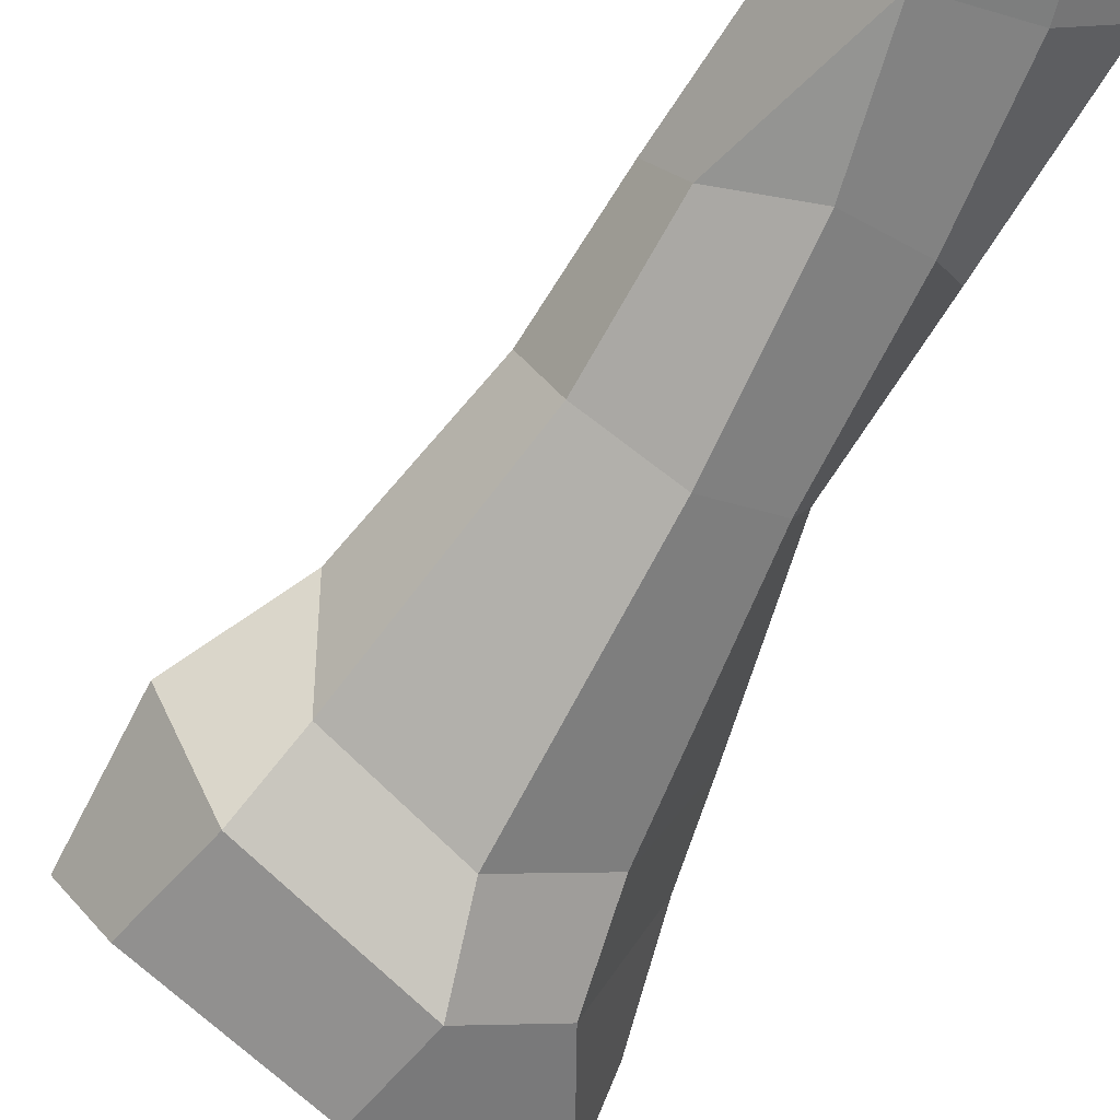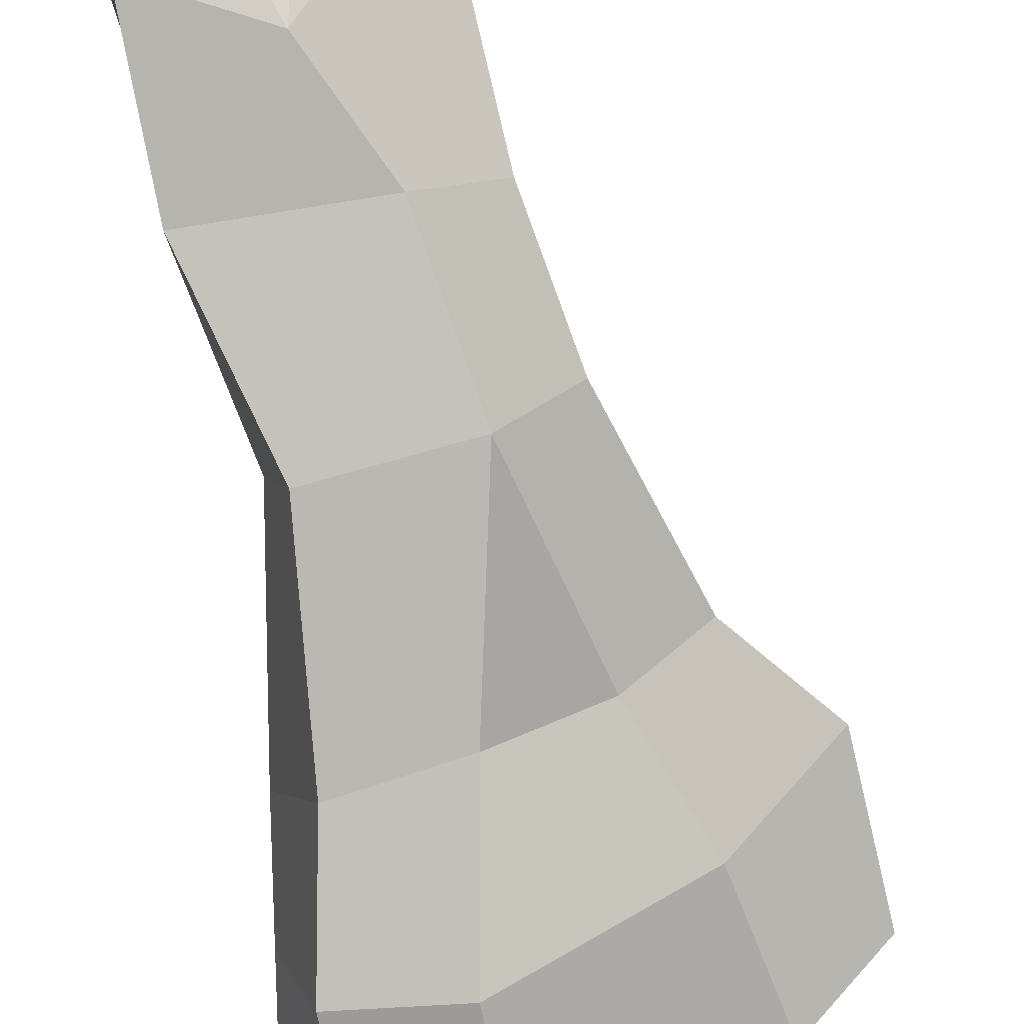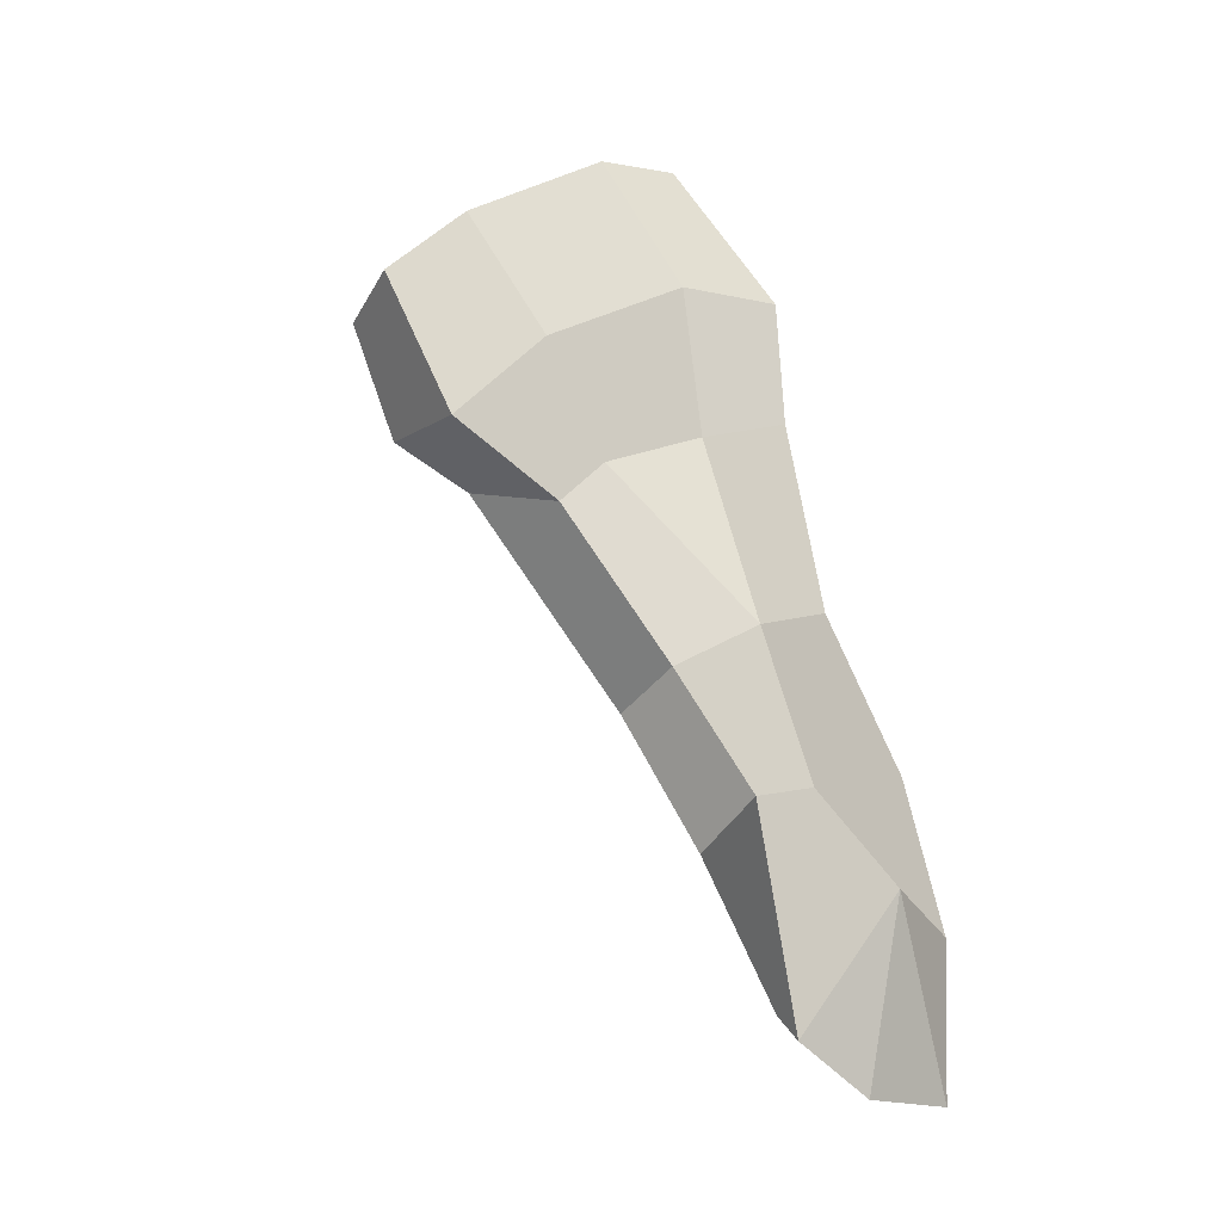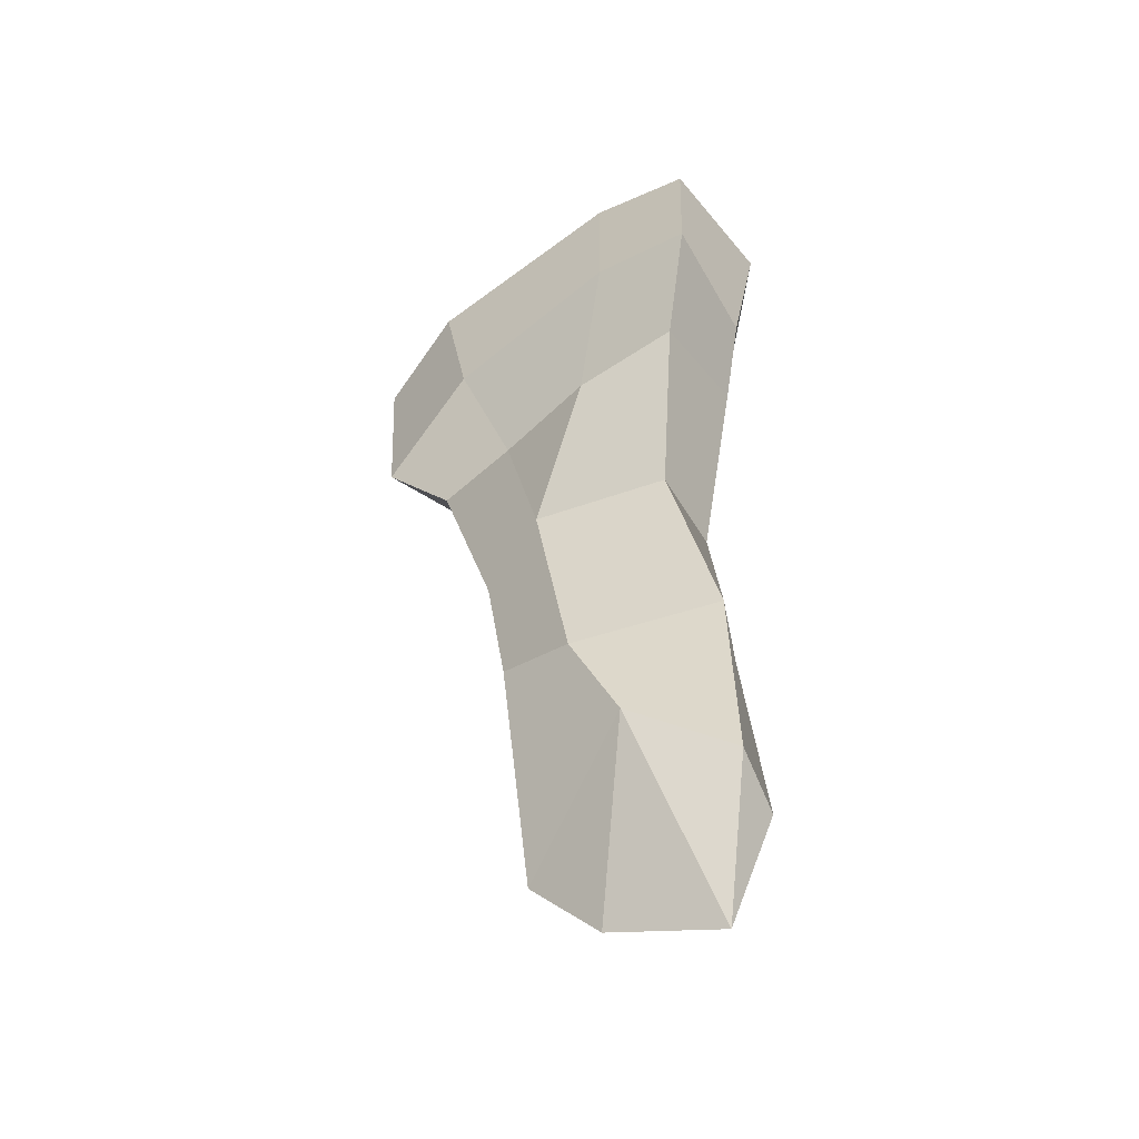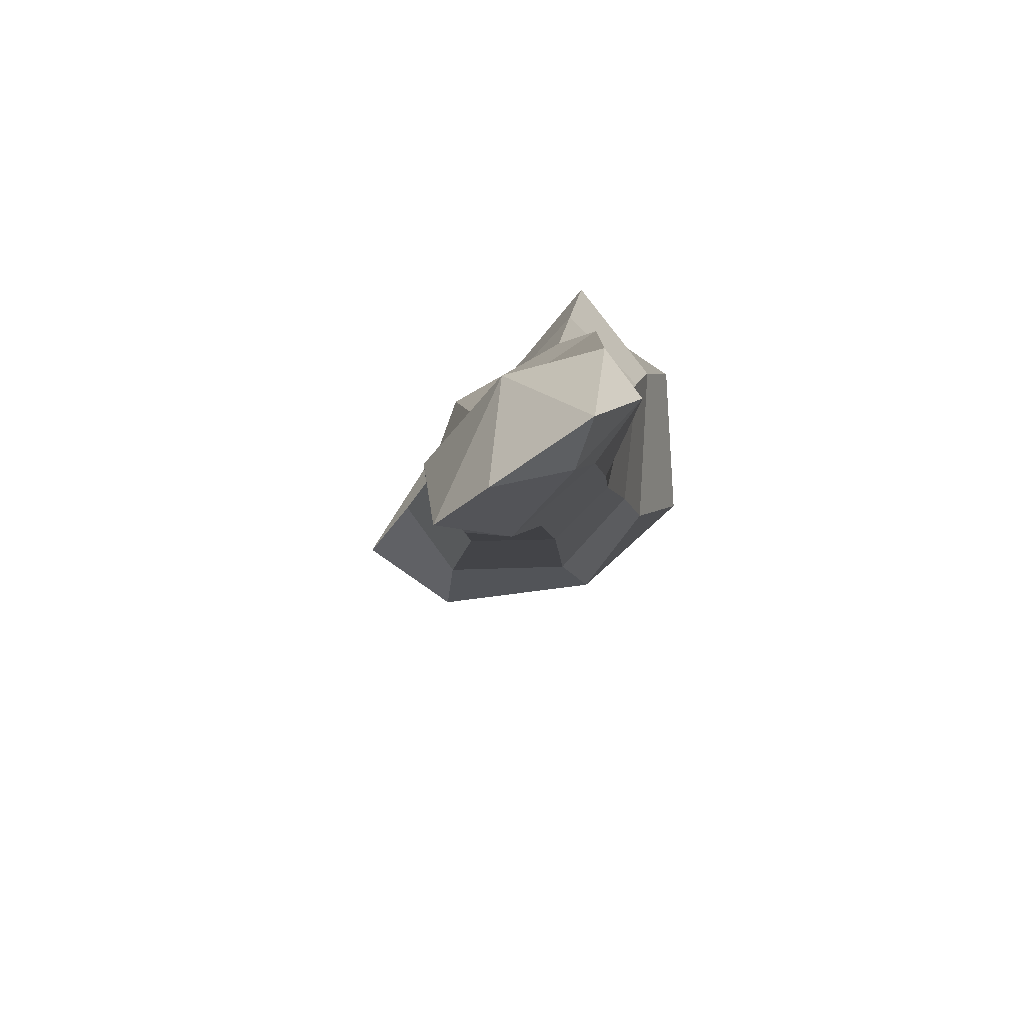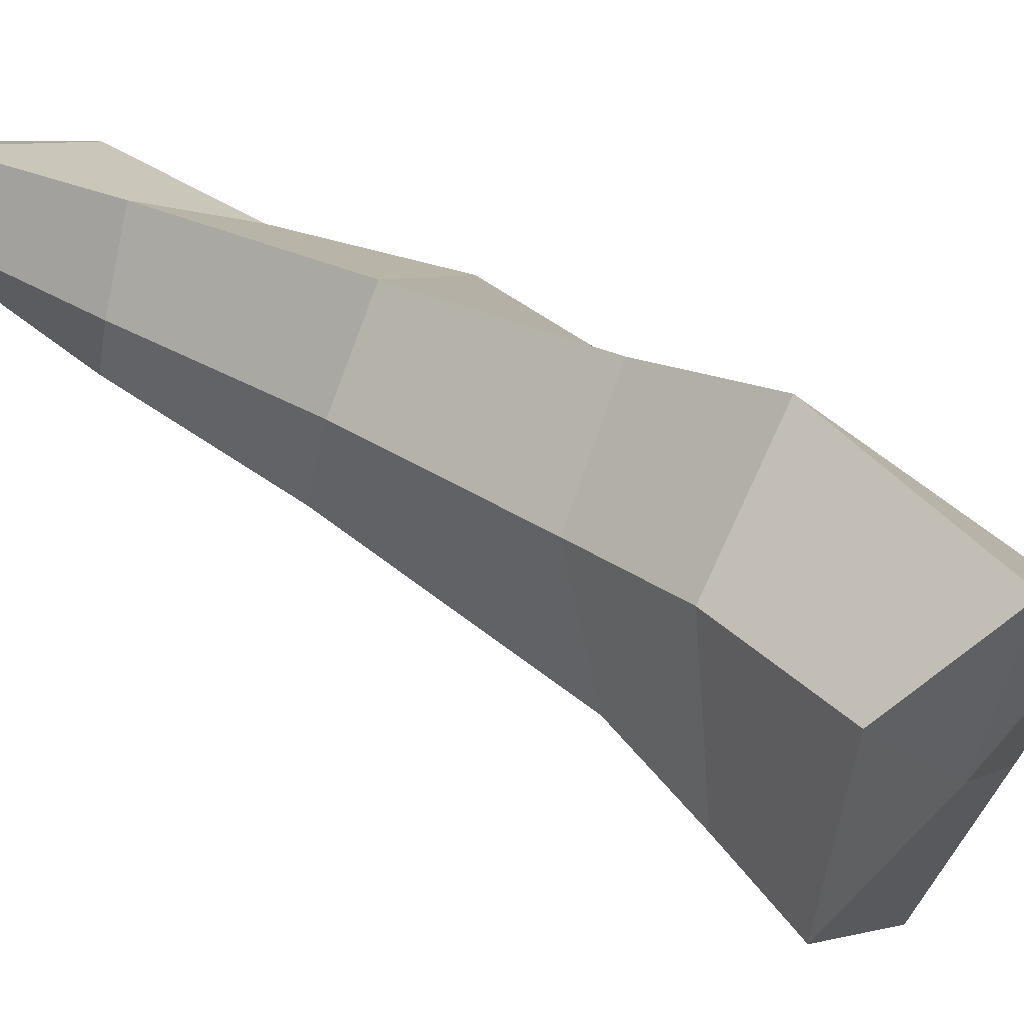
<metadata>
{"format":"obj","ext":"obj","renderer":"f3d","projection":"perspective","resolution":1024,"background":"white","views":[{"elev":-40.5,"azim":-20.0,"up":"+Z"},{"elev":79.9,"azim":175.1,"up":"+Z"},{"elev":-7.6,"azim":-57.2,"up":"+Y"},{"elev":-26.2,"azim":15.6,"up":"+Y"},{"elev":-64.7,"azim":27.0,"up":"+Y"},{"elev":6.0,"azim":128.1,"up":"+Z"}]}
</metadata>
<code>
o fingers19
v 0.006243 -0.07496 0.05979
v 0.003395 -0.07761 0.05862
v 0.005987 -0.07979 0.06041
v 0.008052 -0.07836 0.06058
v 0.01088 -0.07732 0.06211
v 0.01128 -0.0726 0.06124
v 0.01065 -0.06846 0.05876
v 0.004987 -0.07134 0.05788
v 0.002681 -0.07343 0.05678
v 0.00493 -0.07776 0.05542
v 0.006123 -0.07923 0.0572
v 0.003764 -0.07445 0.05481
v 0.008183 -0.08432 0.06272
v 0.01015 -0.08305 0.0644
v 0.008797 -0.0855 0.06062
v 0.01398 -0.0765 0.06318
v 0.01434 -0.07265 0.06269
v 0.01401 -0.08231 0.06444
v 0.01364 -0.06814 0.05948
v 0.01144 -0.07083 0.05567
v 0.006887 -0.07242 0.05517
v 0.009696 -0.07644 0.05307
v 0.009638 -0.07846 0.05512
v 0.008619 -0.07378 0.05216
v 0.01127 -0.08527 0.05931
v 0.009306 -0.0879 0.06469
v 0.01138 -0.08759 0.06539
v 0.009736 -0.08945 0.06266
v 0.01591 -0.08709 0.06592
v 0.01208 -0.09022 0.06214
v 0.01508 -0.07714 0.05996
v 0.01527 -0.07403 0.05898
v 0.01463 -0.08311 0.06177
v 0.01553 -0.07042 0.05723
v 0.01573 -0.08792 0.06356
v 0.01363 -0.07271 0.05287
v 0.01266 -0.07551 0.05437
v 0.01283 -0.07789 0.05634
v 0.01354 -0.08459 0.05994
v 0.01442 -0.08941 0.06237
v 0.01029 -0.09454 0.0654
v 0.01328 -0.0904 0.06708
v 0.01195 -0.09396 0.06383
v 0.01649 -0.09178 0.06697
v 0.01696 -0.09321 0.06566
v 0.01495 -0.09338 0.06456
v 0.01256 -0.09621 0.06639
v 0.01481 -0.096 0.06572
v 0.01605 -0.0966 0.06711
f 1 2 3 4
f 4 5 6 1
f 6 7 8 1
f 1 8 9 2
f 3 2 10 11
f 10 2 9 12
f 4 3 13 14
f 3 11 15 13
f 4 14 5
f 6 5 16 17
f 5 14 18 16
f 7 6 17 19
f 20 7 19
f 7 20 21 8
f 8 21 9
f 9 21 12
f 10 22 23 11
f 12 24 22 10
f 11 23 25 15
f 12 21 24
f 13 26 27 14
f 13 15 28 26
f 14 27 29 18
f 15 25 30 28
f 17 16 31 32
f 31 16 18 33
f 32 34 19 17
f 33 18 29 35
f 20 19 34
f 34 36 20
f 20 36 24 21
f 22 37 38 23
f 22 24 36 37
f 23 38 39 25
f 25 39 40 30
f 26 41 42 27
f 26 28 43 41
f 27 42 44 29
f 28 30 43
f 35 29 44 45
f 30 40 46 43
f 33 39 38 31
f 31 38 37 32
f 37 36 34 32
f 35 40 39 33
f 45 46 40 35
f 41 47 42
f 48 47 41 43
f 49 44 42
f 42 47 49
f 43 46 48
f 49 45 44
f 48 46 45
f 49 48 45
f 49 47 48

</code>
